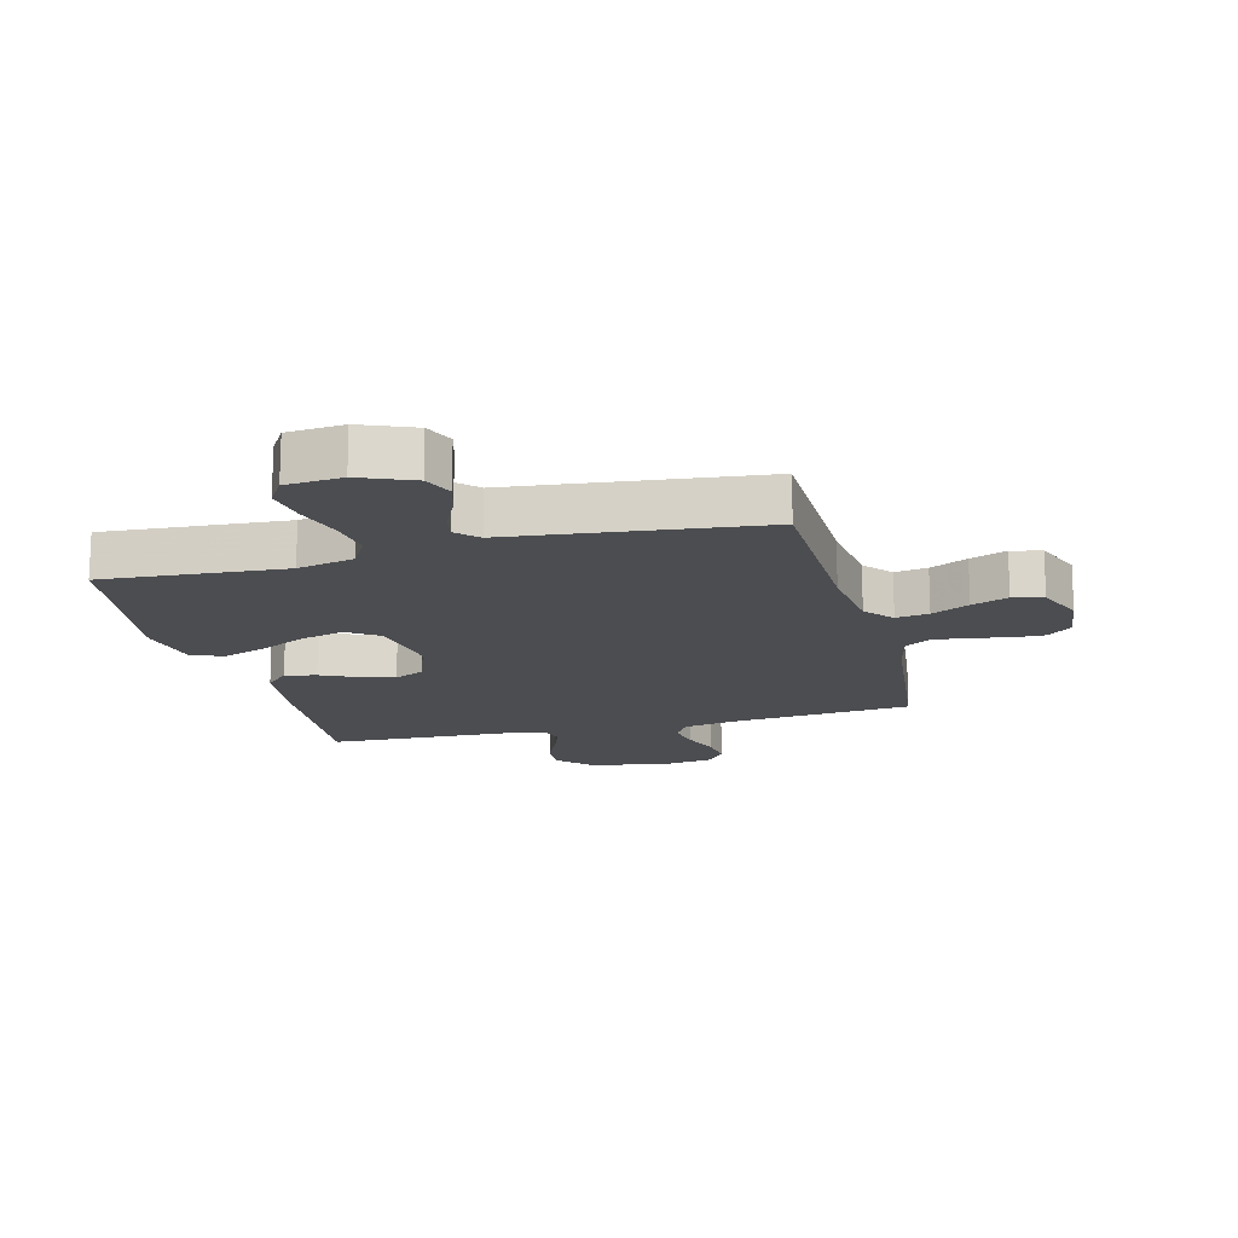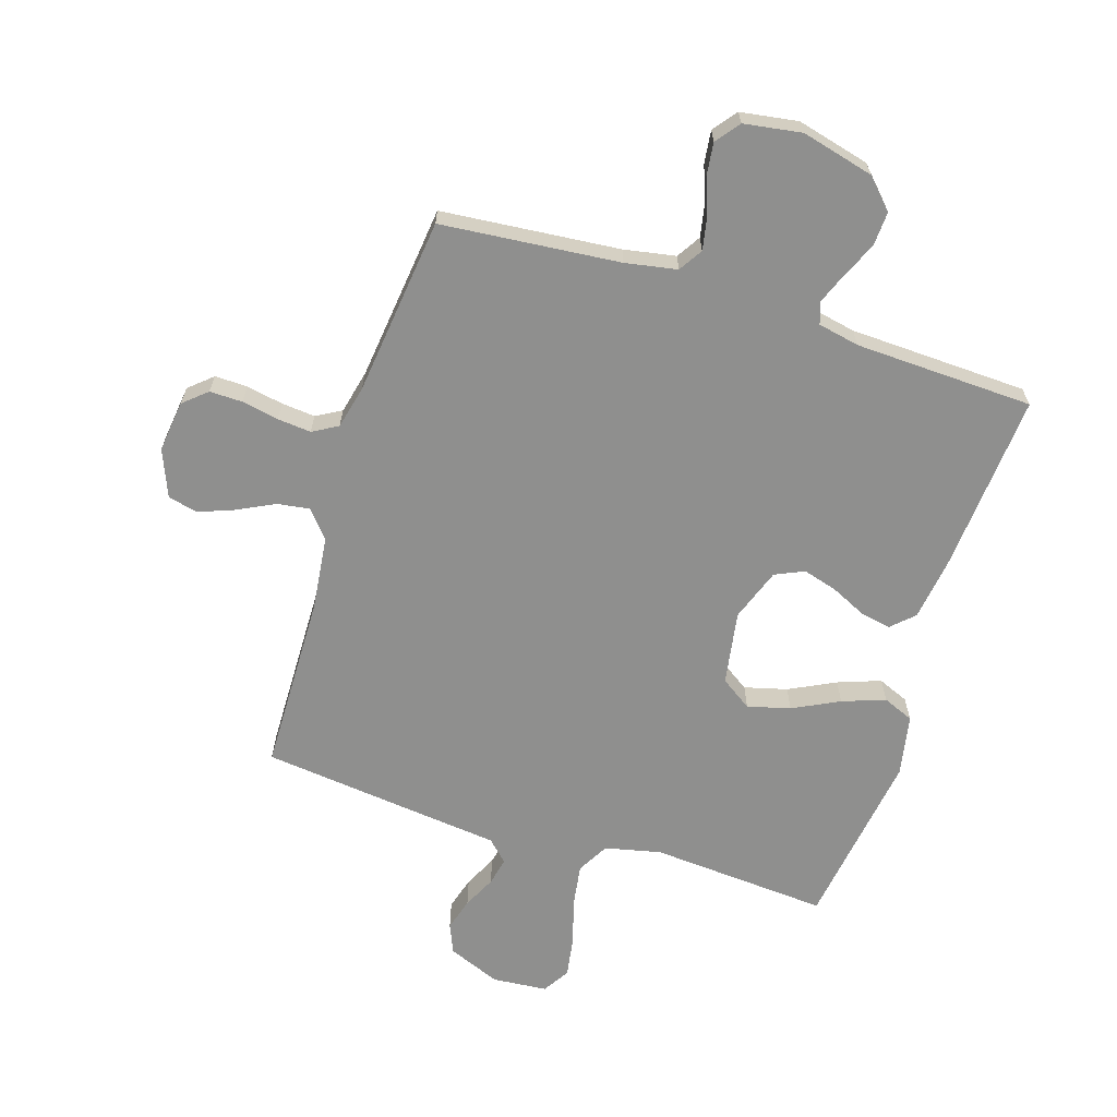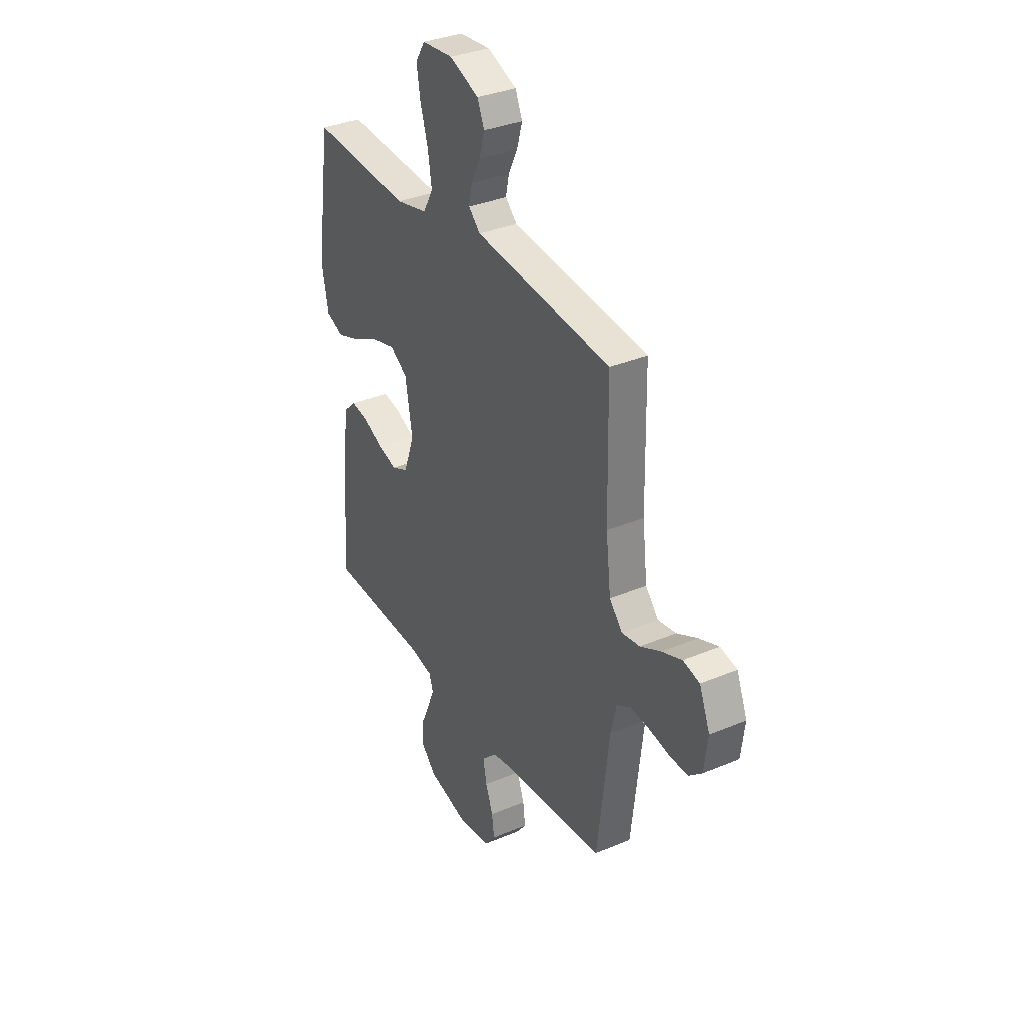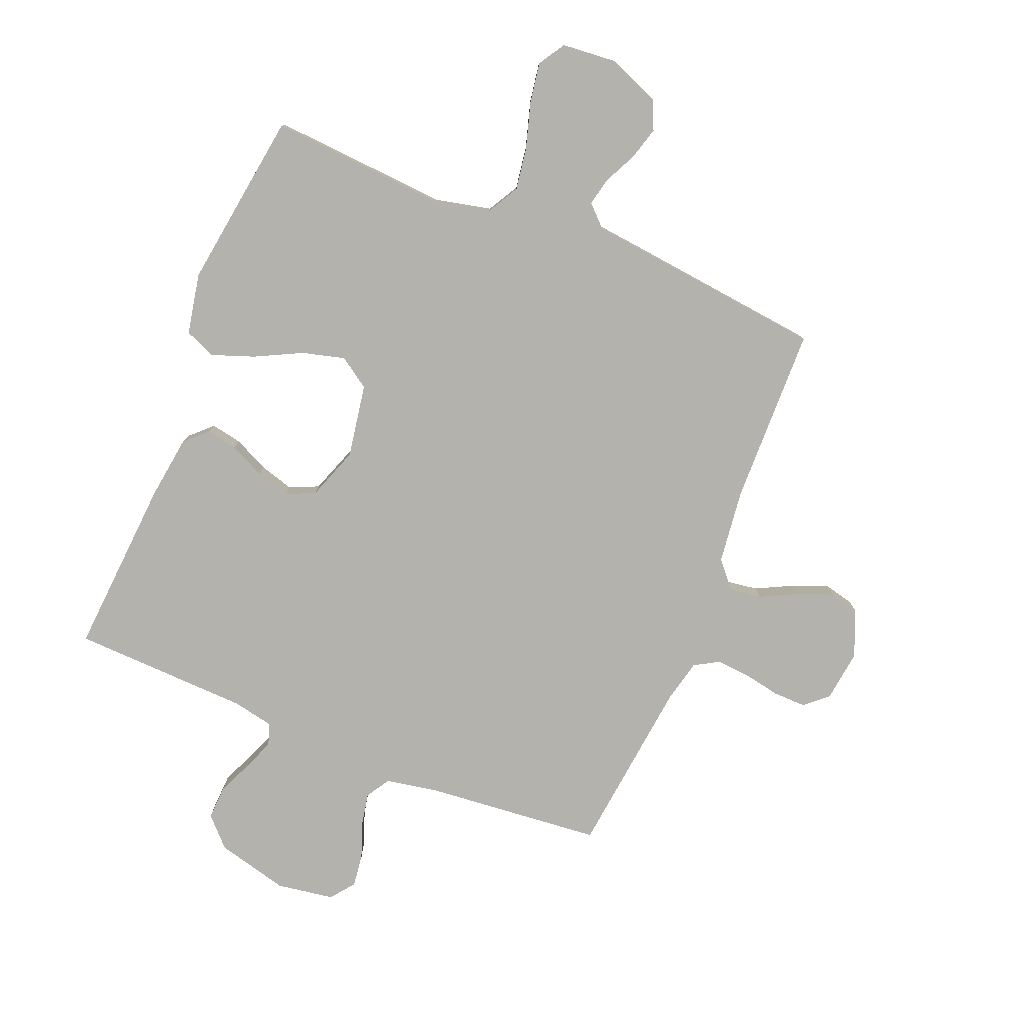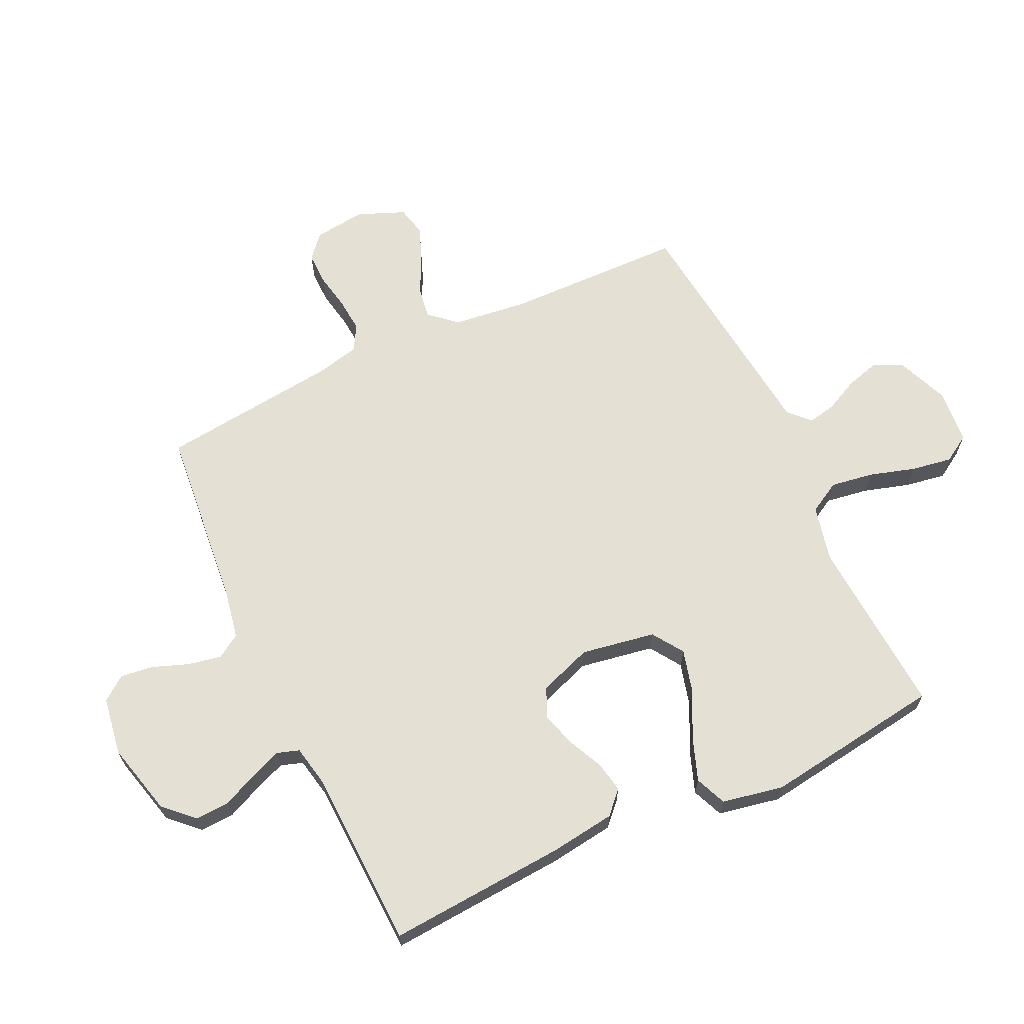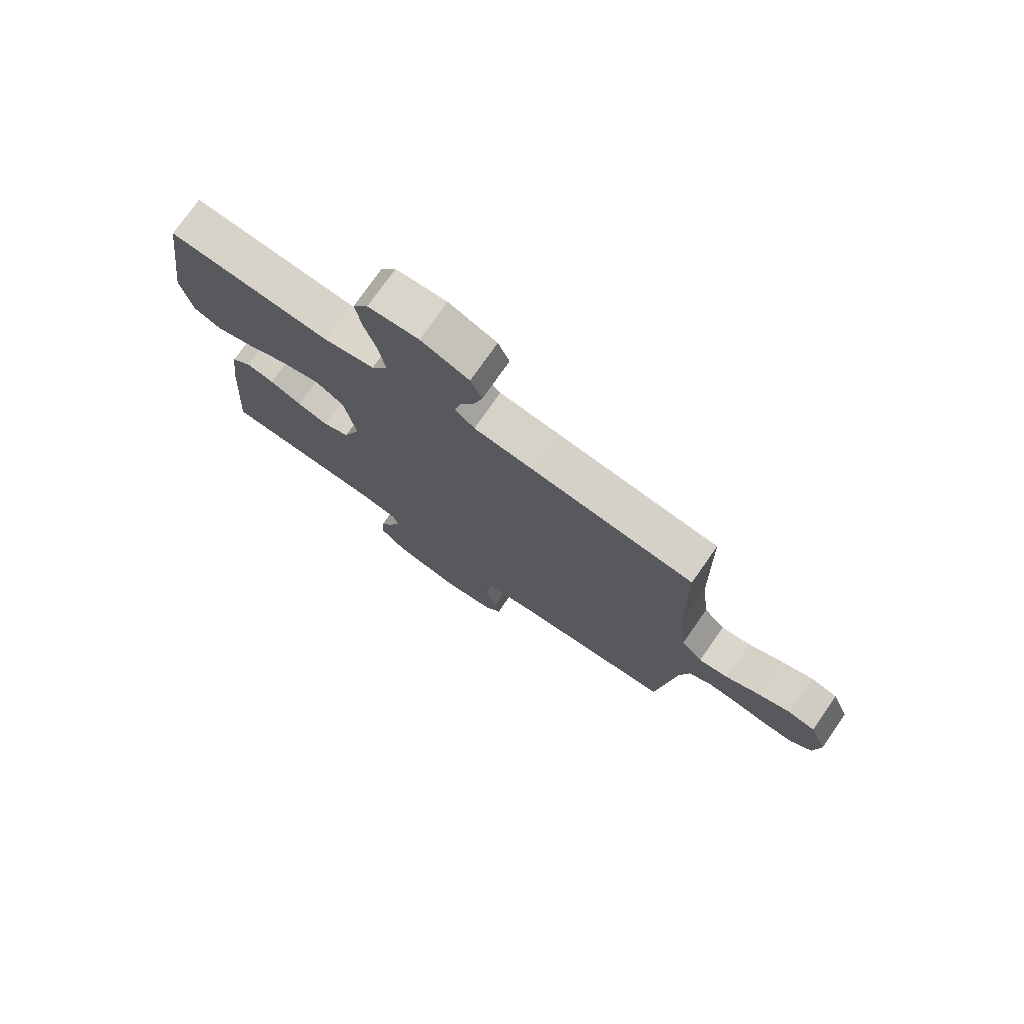
<metadata>
{"format":"obj","ext":"obj","renderer":"f3d","projection":"perspective","resolution":1024,"background":"white","views":[{"elev":-16.1,"azim":14.5,"up":"+Y"},{"elev":-65.3,"azim":162.4,"up":"+Y"},{"elev":34.1,"azim":60.3,"up":"+Z"},{"elev":-79.5,"azim":-22.1,"up":"+Y"},{"elev":65.8,"azim":-115.1,"up":"+Y"},{"elev":75.9,"azim":34.9,"up":"+Z"}]}
</metadata>
<code>
v -0.5 0.07 0.5
v -0.2 0.07 0.479
v -0.106 0.07 0.5
v -0.076 0.07 0.553
v -0.087 0.07 0.625
v -0.11 0.07 0.702
v -0.121 0.07 0.77
v -0.093 0.07 0.815
v 0 0.07 0.823
v 0.088 0.07 0.787
v 0.109 0.07 0.738
v 0.093 0.07 0.682
v 0.066 0.07 0.627
v 0.056 0.07 0.58
v 0.091 0.07 0.546
v 0.2 0.07 0.534
v 0.5 0.07 0.5
v 0.506 0.07 0.2
v 0.521 0.07 0.074
v 0.56 0.07 0.029
v 0.614 0.07 0.037
v 0.676 0.07 0.068
v 0.736 0.07 0.091
v 0.786 0.07 0.079
v 0.818 0.07 0
v 0.807 0.07 -0.087
v 0.768 0.07 -0.121
v 0.713 0.07 -0.12
v 0.651 0.07 -0.108
v 0.594 0.07 -0.103
v 0.552 0.07 -0.127
v 0.535 0.07 -0.2
v 0.5 0.07 -0.5
v 0.2 0.07 -0.528
v 0.113 0.07 -0.544
v 0.088 0.07 -0.584
v 0.099 0.07 -0.64
v 0.121 0.07 -0.7
v 0.128 0.07 -0.755
v 0.097 0.07 -0.795
v 0 0.07 -0.81
v -0.122 0.07 -0.779
v -0.168 0.07 -0.731
v -0.165 0.07 -0.673
v -0.139 0.07 -0.615
v -0.118 0.07 -0.562
v -0.13 0.07 -0.525
v -0.2 0.07 -0.511
v -0.5 0.07 -0.5
v -0.478 0.07 -0.2
v -0.463 0.07 -0.091
v -0.426 0.07 -0.056
v -0.374 0.07 -0.066
v -0.315 0.07 -0.094
v -0.257 0.07 -0.111
v -0.208 0.07 -0.089
v -0.176 0.07 0
v -0.197 0.07 0.124
v -0.249 0.07 0.159
v -0.321 0.07 0.14
v -0.399 0.07 0.101
v -0.471 0.07 0.075
v -0.523 0.07 0.097
v -0.543 0.07 0.2
v -0.5 0 0.5
v -0.2 0 0.479
v -0.106 0 0.5
v -0.076 0 0.553
v -0.087 0 0.625
v -0.11 0 0.702
v -0.121 0 0.77
v -0.093 0 0.815
v 0 0 0.823
v 0.088 0 0.787
v 0.109 0 0.738
v 0.093 0 0.682
v 0.066 0 0.627
v 0.056 0 0.58
v 0.091 0 0.546
v 0.2 0 0.534
v 0.5 0 0.5
v 0.506 0 0.2
v 0.521 0 0.074
v 0.56 0 0.029
v 0.614 0 0.037
v 0.676 0 0.068
v 0.736 0 0.091
v 0.786 0 0.079
v 0.818 0 0
v 0.807 0 -0.087
v 0.768 0 -0.121
v 0.713 0 -0.12
v 0.651 0 -0.108
v 0.594 0 -0.103
v 0.552 0 -0.127
v 0.535 0 -0.2
v 0.5 0 -0.5
v 0.2 0 -0.528
v 0.113 0 -0.544
v 0.088 0 -0.584
v 0.099 0 -0.64
v 0.121 0 -0.7
v 0.128 0 -0.755
v 0.097 0 -0.795
v 0 0 -0.81
v -0.122 0 -0.779
v -0.168 0 -0.731
v -0.165 0 -0.673
v -0.139 0 -0.615
v -0.118 0 -0.562
v -0.13 0 -0.525
v -0.2 0 -0.511
v -0.5 0 -0.5
v -0.478 0 -0.2
v -0.463 0 -0.091
v -0.426 0 -0.056
v -0.374 0 -0.066
v -0.315 0 -0.094
v -0.257 0 -0.111
v -0.208 0 -0.089
v -0.176 0 0
v -0.197 0 0.124
v -0.249 0 0.159
v -0.321 0 0.14
v -0.399 0 0.101
v -0.471 0 0.075
v -0.523 0 0.097
v -0.543 0 0.2
f 63 64 1 2
f 60 61 62 63
f 59 60 63 2
f 58 59 2 3
f 57 58 3 4
f 51 52 53 54
f 51 54 55
f 48 49 50 51
f 47 48 51 55
f 46 47 55 56
f 42 43 44 45
f 42 45 46
f 41 42 46
f 37 38 39 40
f 36 37 40 41
f 32 33 34
f 31 32 34 35
f 26 27 28 29
f 26 29 30
f 25 26 30
f 24 25 30
f 21 22 23 24
f 21 24 30 31
f 15 16 17 18
f 15 18 19
f 14 15 19 20
f 10 11 12 13
f 10 13 14
f 9 10 14
f 8 9 14
f 5 6 7 8
f 4 5 8 14
f 57 4 14 20
f 36 41 46 56
f 35 36 56 57
f 20 21 31 35
f 20 35 57
f 66 65 128 127
f 127 126 125 124
f 66 127 124 123
f 67 66 123 122
f 68 67 122 121
f 118 117 116 115
f 119 118 115
f 115 114 113 112
f 119 115 112 111
f 120 119 111 110
f 109 108 107 106
f 110 109 106
f 110 106 105
f 104 103 102 101
f 105 104 101 100
f 98 97 96
f 99 98 96 95
f 93 92 91 90
f 94 93 90
f 94 90 89
f 94 89 88
f 88 87 86 85
f 95 94 88 85
f 82 81 80 79
f 83 82 79
f 84 83 79 78
f 77 76 75 74
f 78 77 74
f 78 74 73
f 78 73 72
f 72 71 70 69
f 78 72 69 68
f 84 78 68 121
f 120 110 105 100
f 121 120 100 99
f 99 95 85 84
f 121 99 84
f 1 65 66 2
f 2 66 67 3
f 3 67 68 4
f 4 68 69 5
f 5 69 70 6
f 6 70 71 7
f 7 71 72 8
f 8 72 73 9
f 9 73 74 10
f 10 74 75 11
f 11 75 76 12
f 12 76 77 13
f 13 77 78 14
f 14 78 79 15
f 15 79 80 16
f 16 80 81 17
f 17 81 82 18
f 18 82 83 19
f 19 83 84 20
f 20 84 85 21
f 21 85 86 22
f 22 86 87 23
f 23 87 88 24
f 24 88 89 25
f 25 89 90 26
f 26 90 91 27
f 27 91 92 28
f 28 92 93 29
f 29 93 94 30
f 30 94 95 31
f 31 95 96 32
f 32 96 97 33
f 33 97 98 34
f 34 98 99 35
f 35 99 100 36
f 36 100 101 37
f 37 101 102 38
f 38 102 103 39
f 39 103 104 40
f 40 104 105 41
f 41 105 106 42
f 42 106 107 43
f 43 107 108 44
f 44 108 109 45
f 45 109 110 46
f 46 110 111 47
f 47 111 112 48
f 48 112 113 49
f 49 113 114 50
f 50 114 115 51
f 51 115 116 52
f 52 116 117 53
f 53 117 118 54
f 54 118 119 55
f 55 119 120 56
f 56 120 121 57
f 57 121 122 58
f 58 122 123 59
f 59 123 124 60
f 60 124 125 61
f 61 125 126 62
f 62 126 127 63
f 63 127 128 64
f 64 128 65 1

</code>
